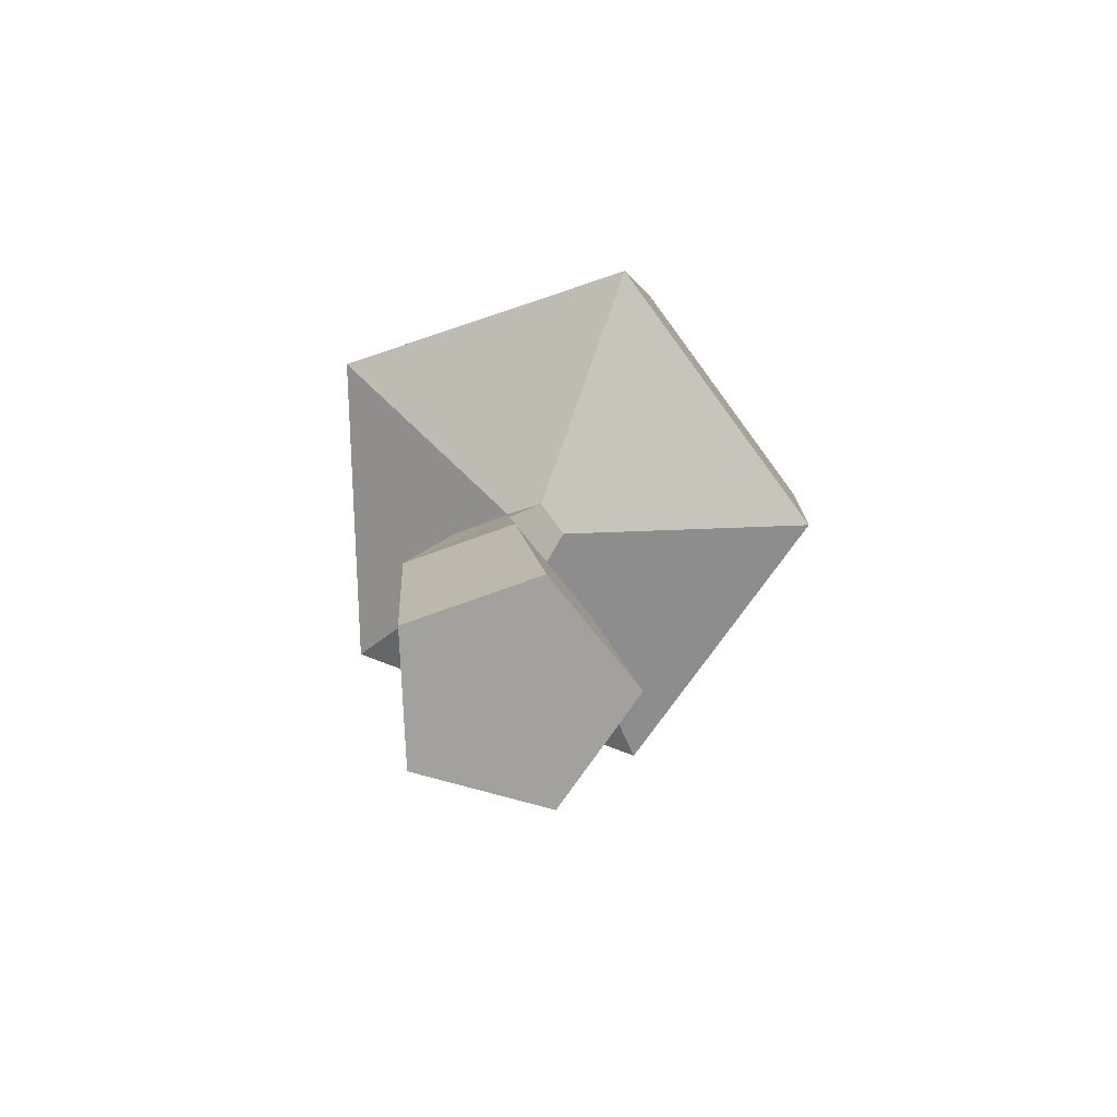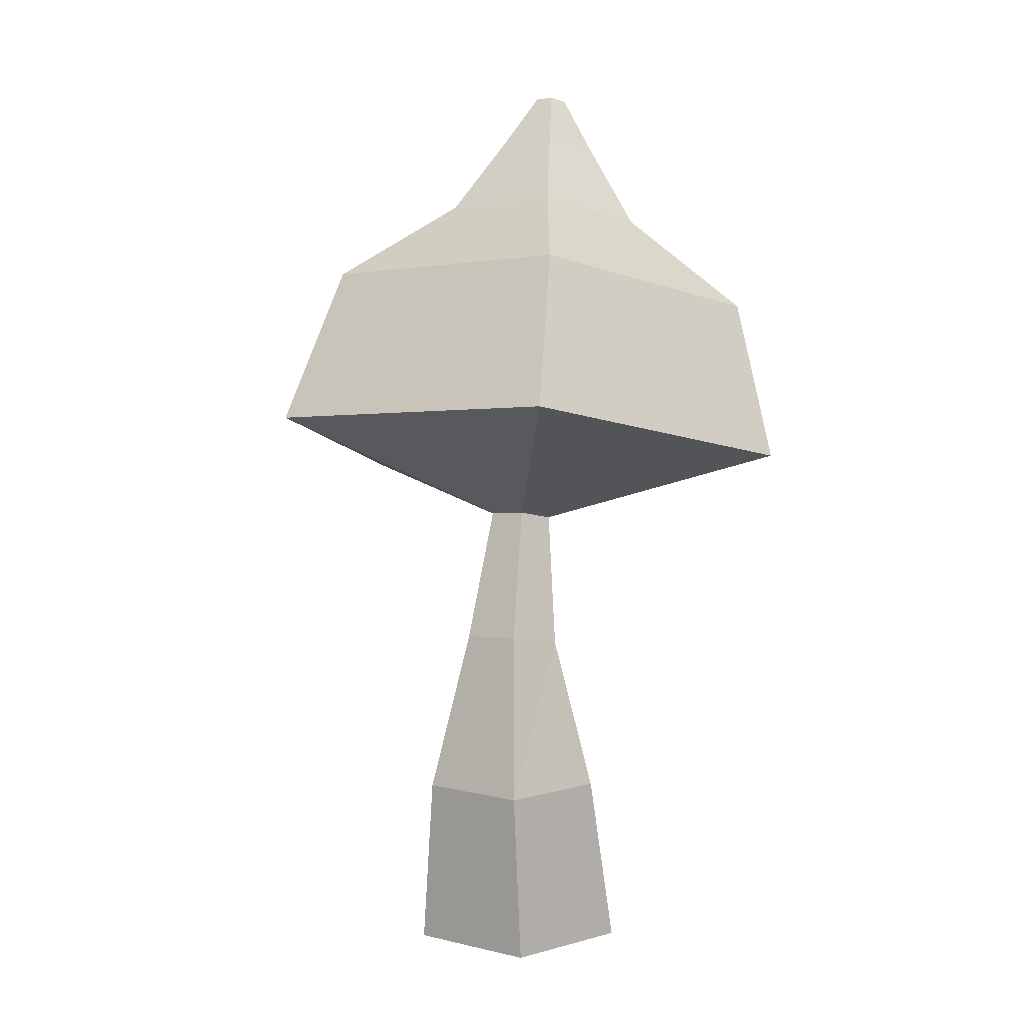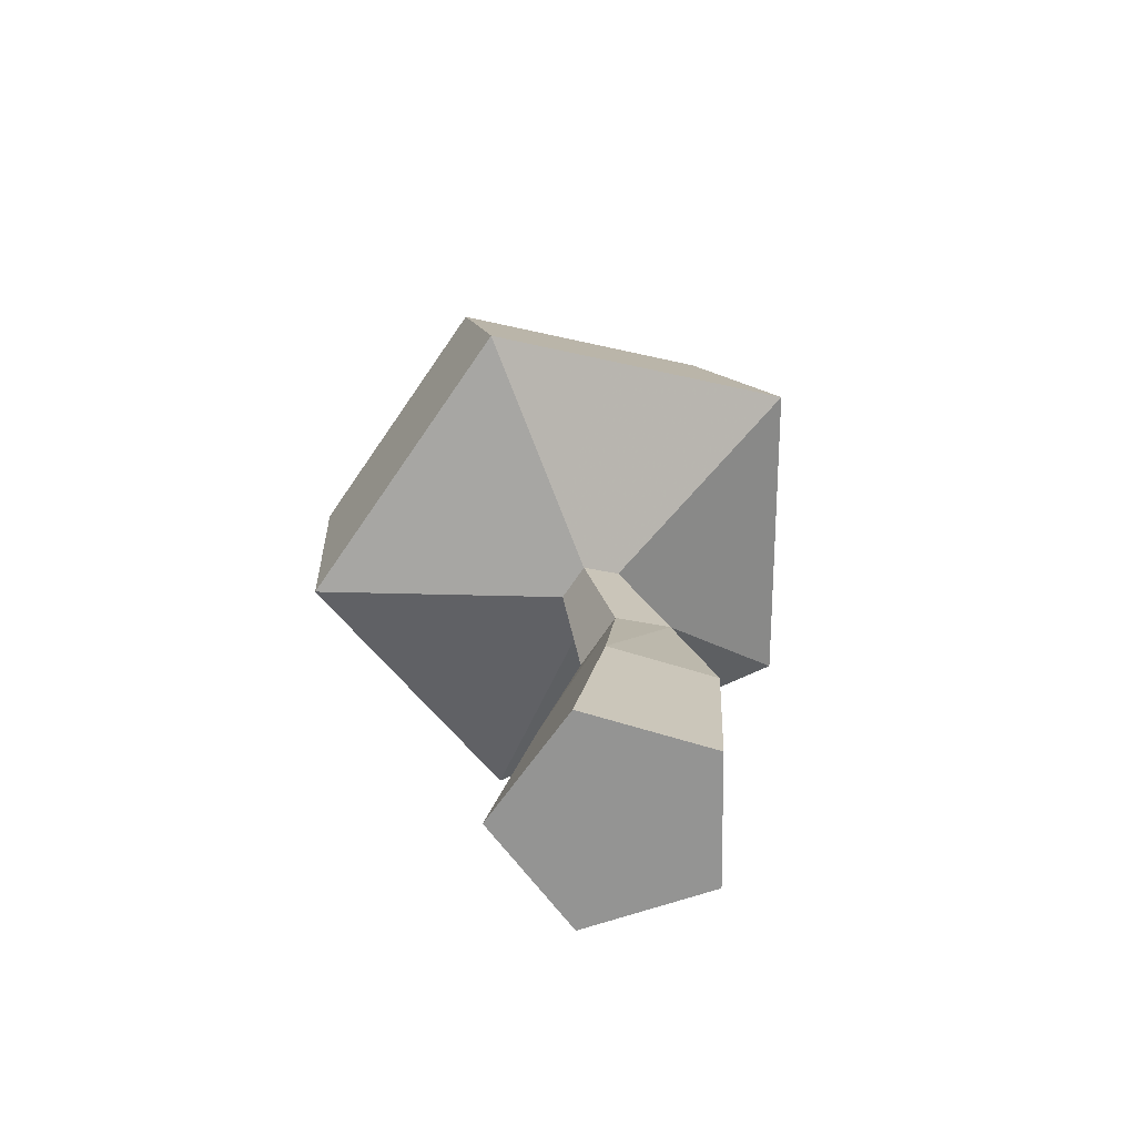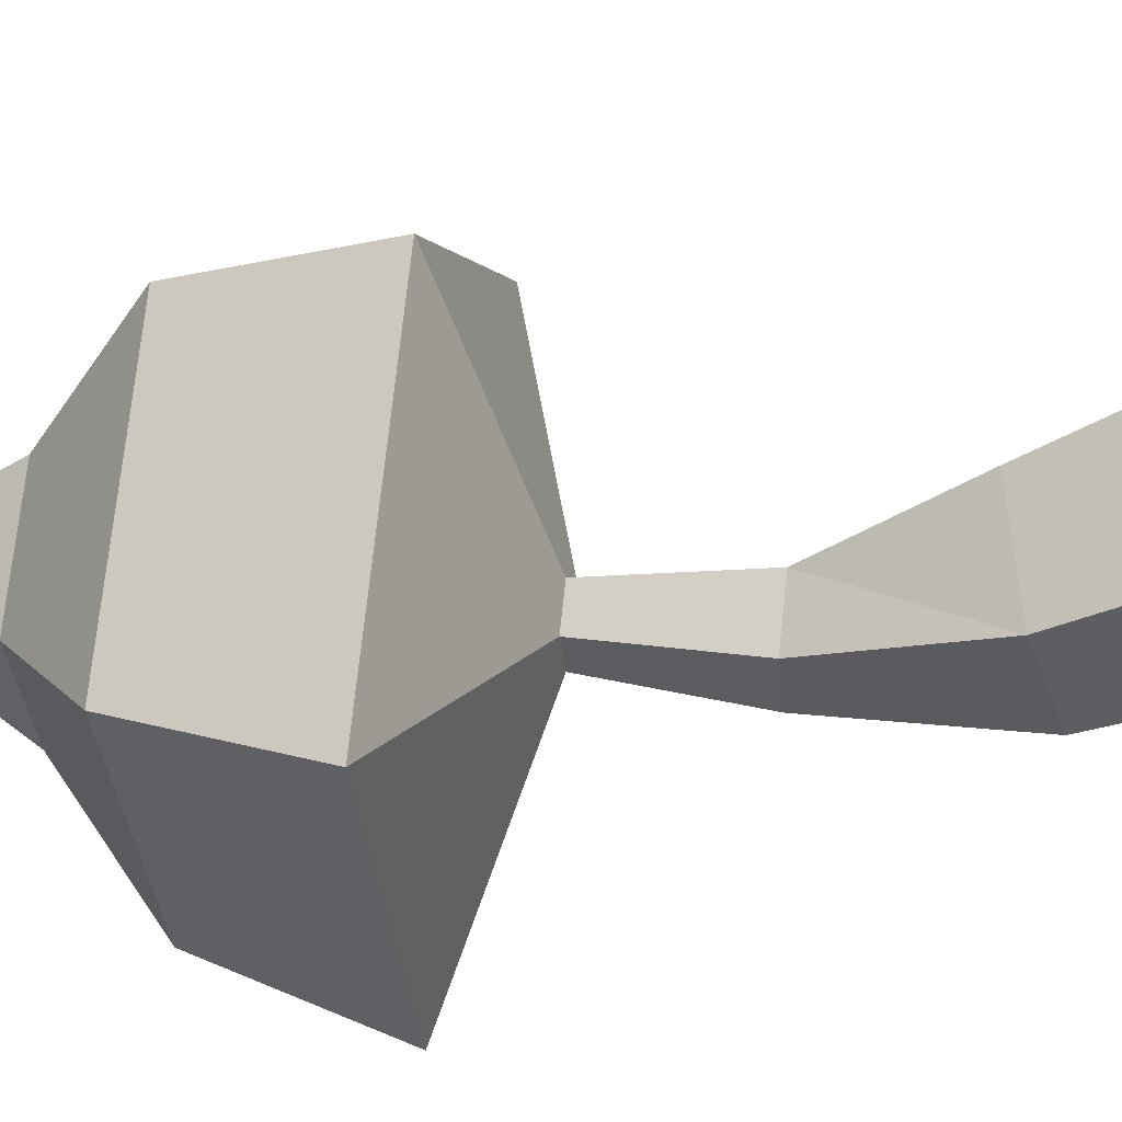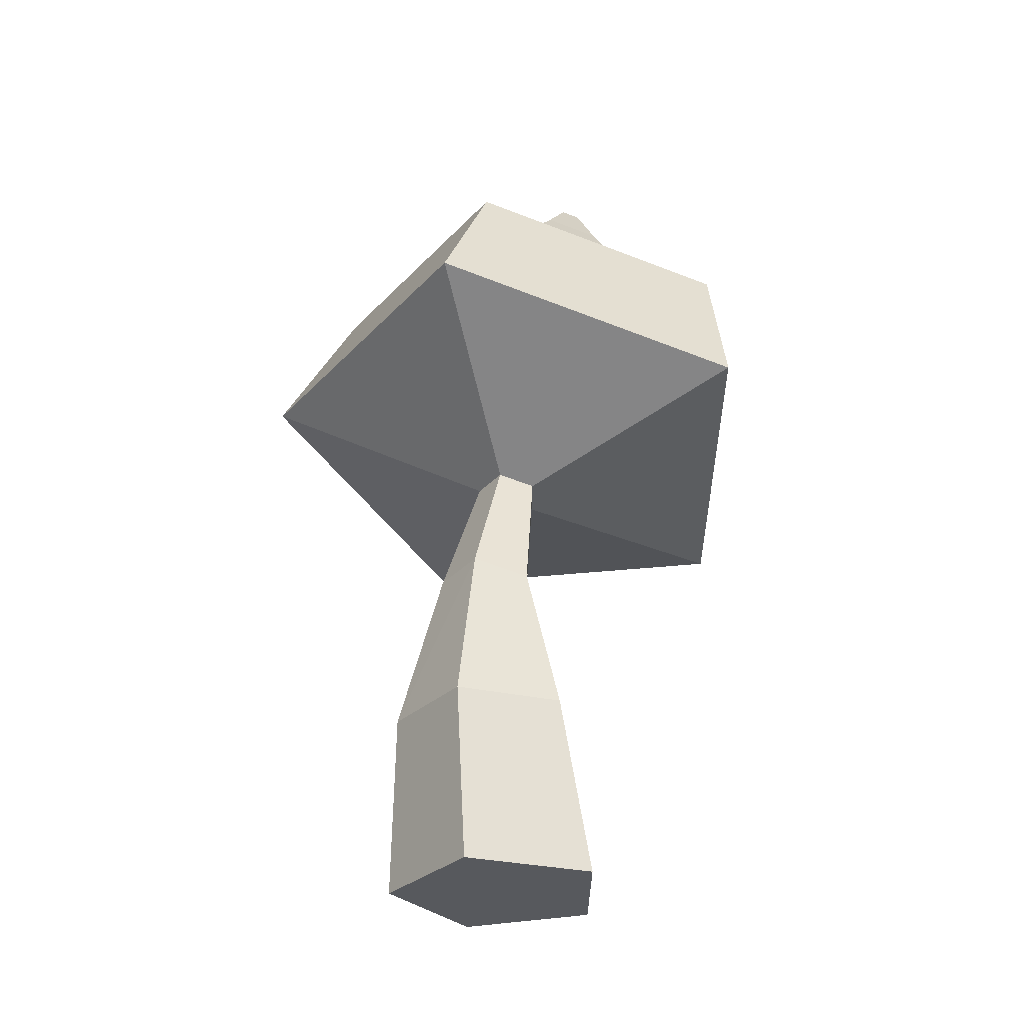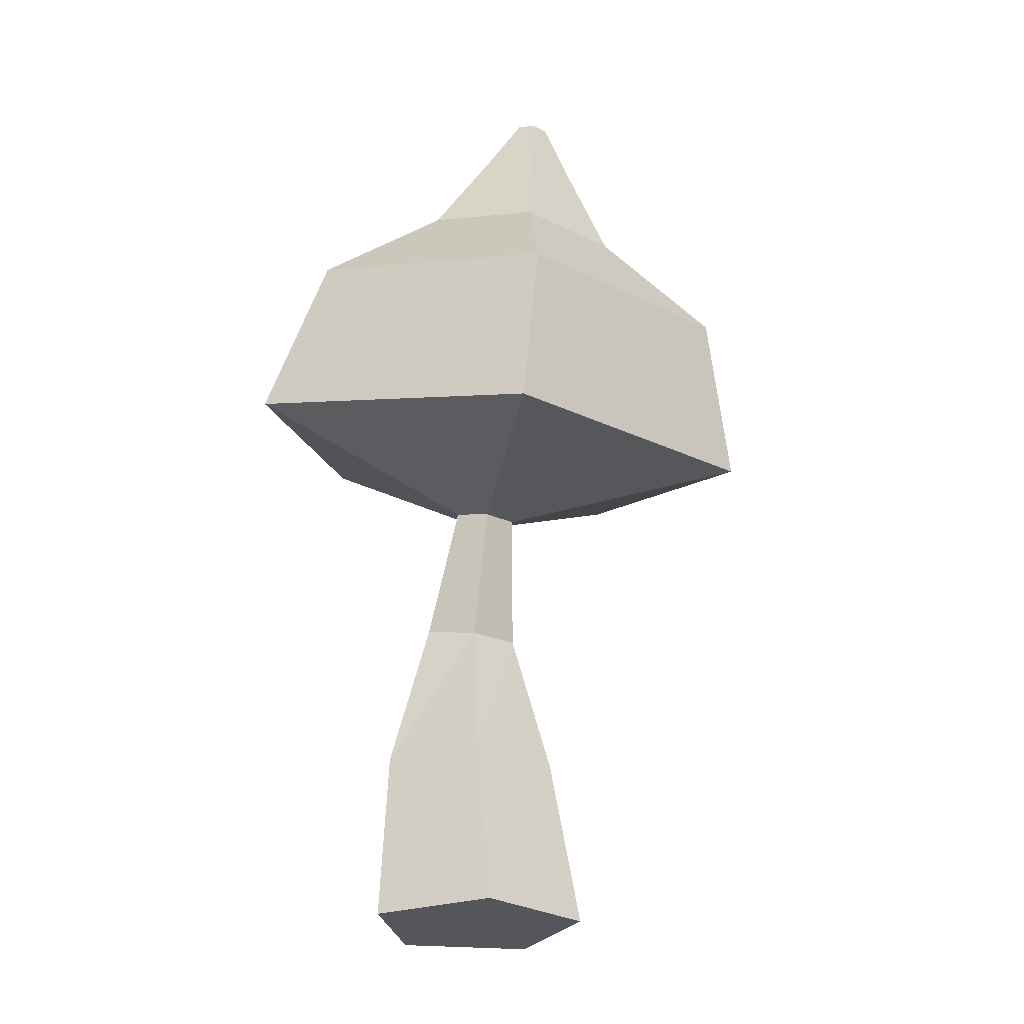
<metadata>
{"format":"obj","ext":"obj","renderer":"f3d","projection":"perspective","resolution":1024,"background":"white","views":[{"elev":-72.0,"azim":-160.8,"up":"+Y"},{"elev":7.5,"azim":141.1,"up":"+Y"},{"elev":-67.0,"azim":17.9,"up":"+Y"},{"elev":-38.6,"azim":-71.6,"up":"+Z"},{"elev":-29.7,"azim":160.8,"up":"+Y"},{"elev":-26.3,"azim":-81.0,"up":"+Y"}]}
</metadata>
<code>
v -3.964 0.2769 2.539
v -4.015 0.266 2.538
v -4.063 -0.02965 2.505
v -4.035 0.1276 2.506
v -3.947 -0.02965 2.506
v -3.939 0.1276 2.507
v -3.913 -0.02965 2.617
v -3.911 0.1276 2.599
v -4.007 -0.02965 2.684
v -3.989 0.1276 2.654
v -4.1 -0.02965 2.614
v -4.066 0.1276 2.597
v -3.949 0.2727 2.589
v -3.99 0.2592 2.618
v -4.031 0.255 2.586
v -3.999 0.3921 2.57
v -4.033 0.3849 2.569
v -3.989 0.3894 2.602
v -4.016 0.3805 2.621
v -4.043 0.3777 2.6
v -3.89 0.5112 2.411
v -4.172 0.4504 2.402
v -3.803 0.488 2.685
v -4.03 0.4127 2.845
v -4.258 0.3895 2.67
v -3.95 0.6423 2.469
v -4.183 0.5918 2.462
v -3.877 0.623 2.696
v -4.066 0.5607 2.828
v -4.255 0.5414 2.684
v -4.028 0.6969 2.566
v -4.134 0.6739 2.562
v -3.995 0.6881 2.669
v -4.081 0.6598 2.729
v -4.167 0.651 2.663
v -4.072 0.759 2.615
v -4.123 0.7481 2.613
v -4.056 0.7548 2.664
v -4.097 0.7413 2.693
v -4.138 0.7371 2.662
v -4.099 0.7991 2.645
v -4.116 0.7955 2.645
v -4.094 0.7977 2.662
v -4.108 0.7932 2.671
v -4.121 0.7918 2.661
f 1 2 17 16
f 10 8 13 14
f 3 4 6 5
f 2 15 20 17
f 6 4 2 1
f 5 6 8 7
f 18 16 21 23
f 8 6 1 13
f 7 8 10 9
f 4 12 15 2
f 15 14 19 20
f 9 10 12 11
f 13 1 16 18
f 12 10 14 15
f 11 12 4 3
f 3 5 7 9 11
f 14 13 18 19
f 21 22 27 26
f 20 19 24 25
f 16 17 22 21
f 19 18 23 24
f 17 20 25 22
f 28 26 31 33
f 24 23 28 29
f 22 25 30 27
f 23 21 26 28
f 25 24 29 30
f 31 32 37 36
f 30 29 34 35
f 26 27 32 31
f 29 28 33 34
f 27 30 35 32
f 38 36 41 43
f 34 33 38 39
f 32 35 40 37
f 33 31 36 38
f 35 34 39 40
f 41 42 45 44 43
f 40 39 44 45
f 36 37 42 41
f 39 38 43 44
f 37 40 45 42

</code>
